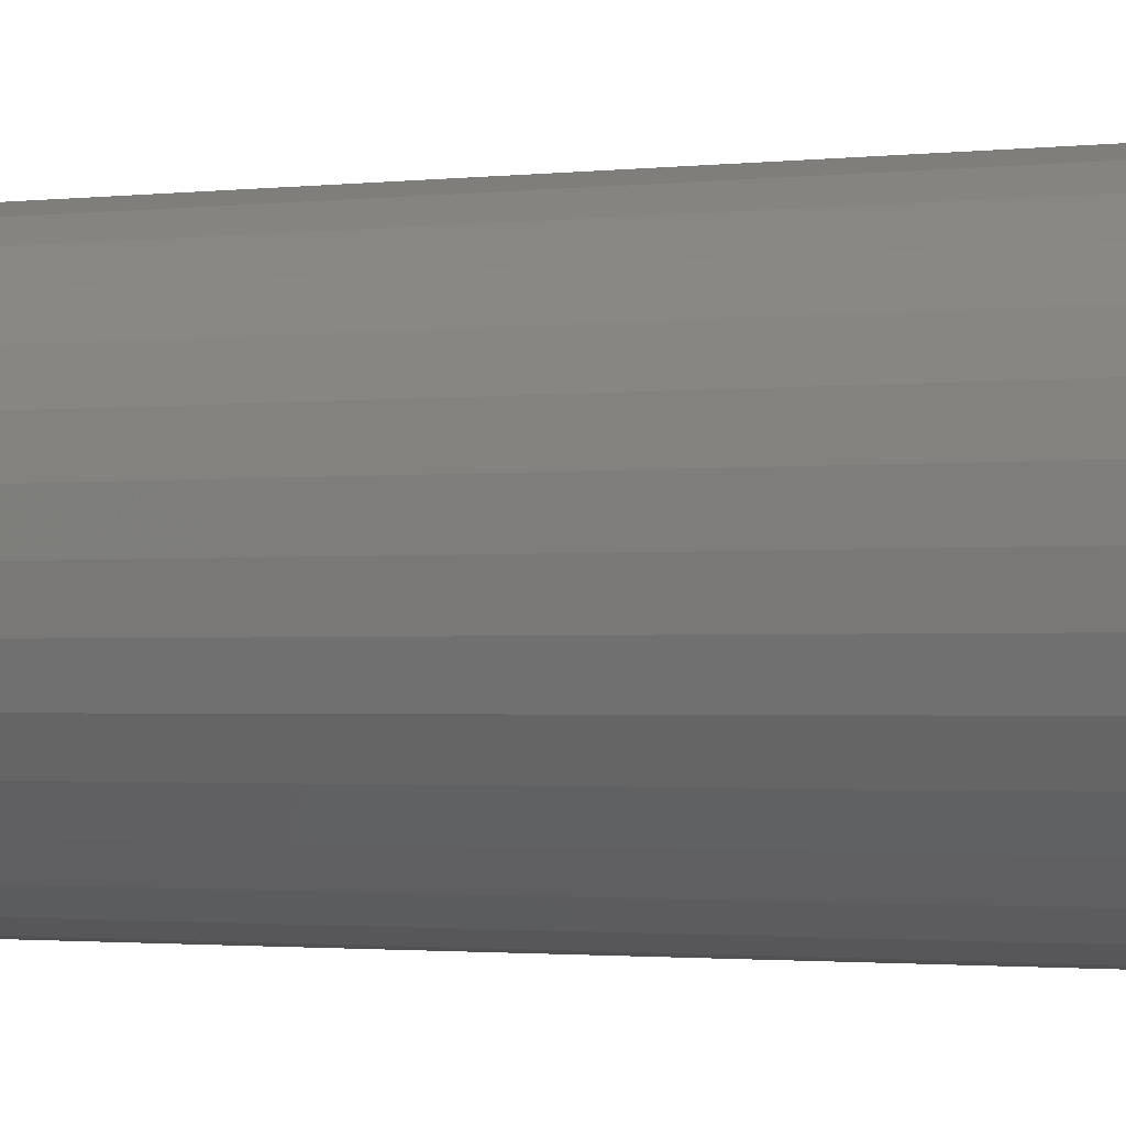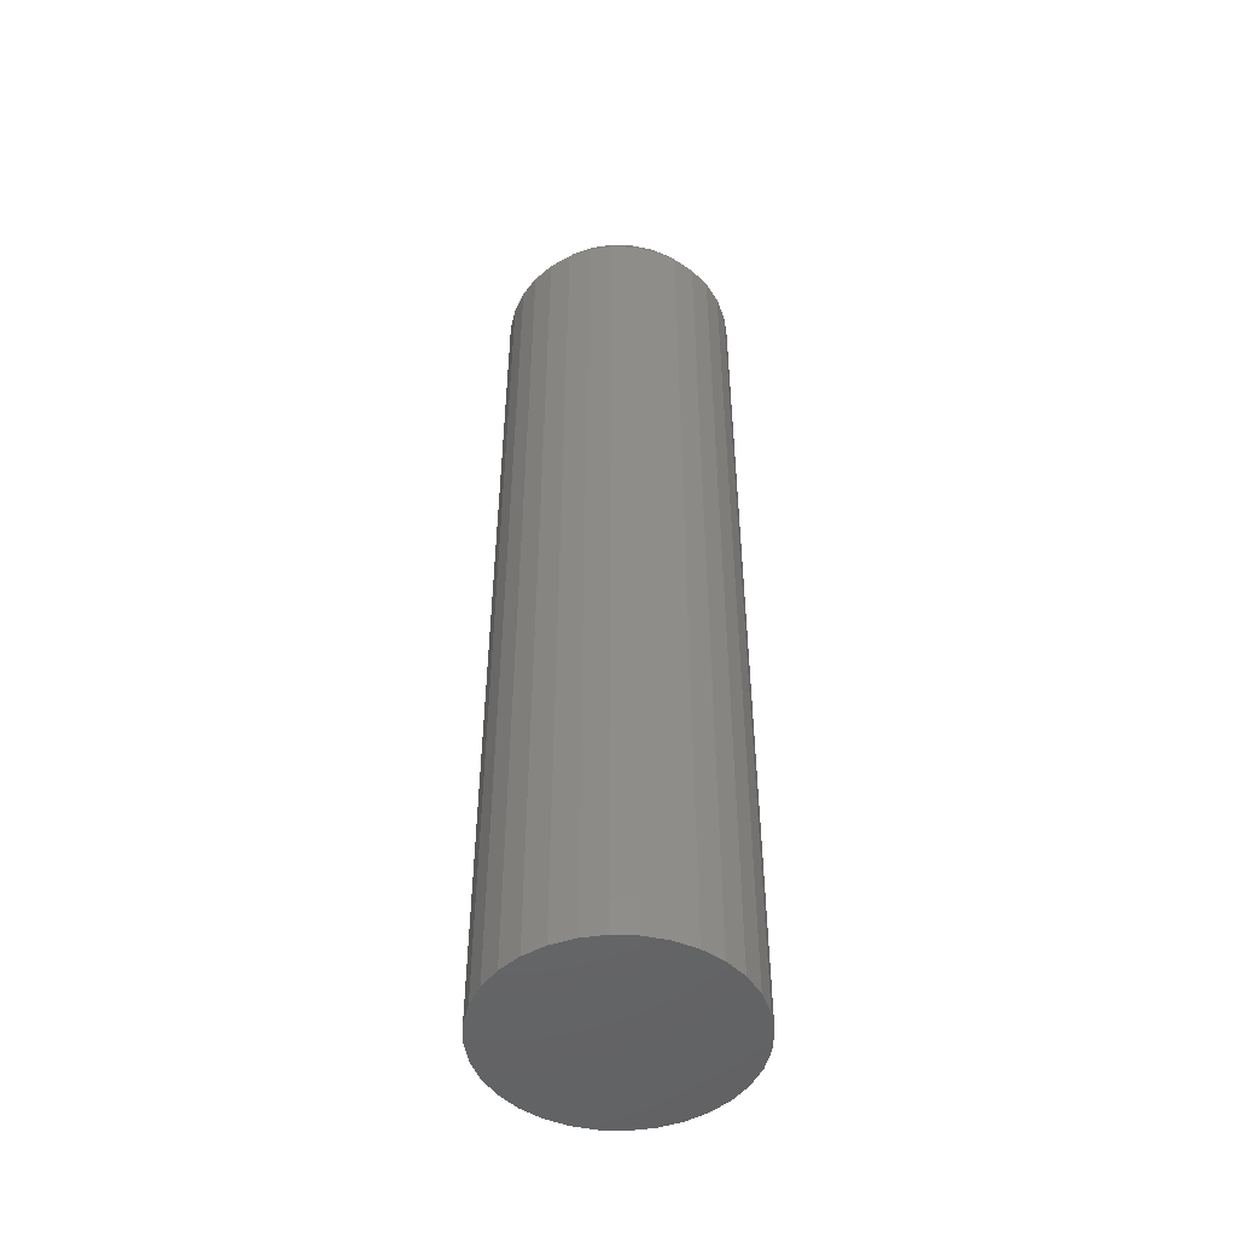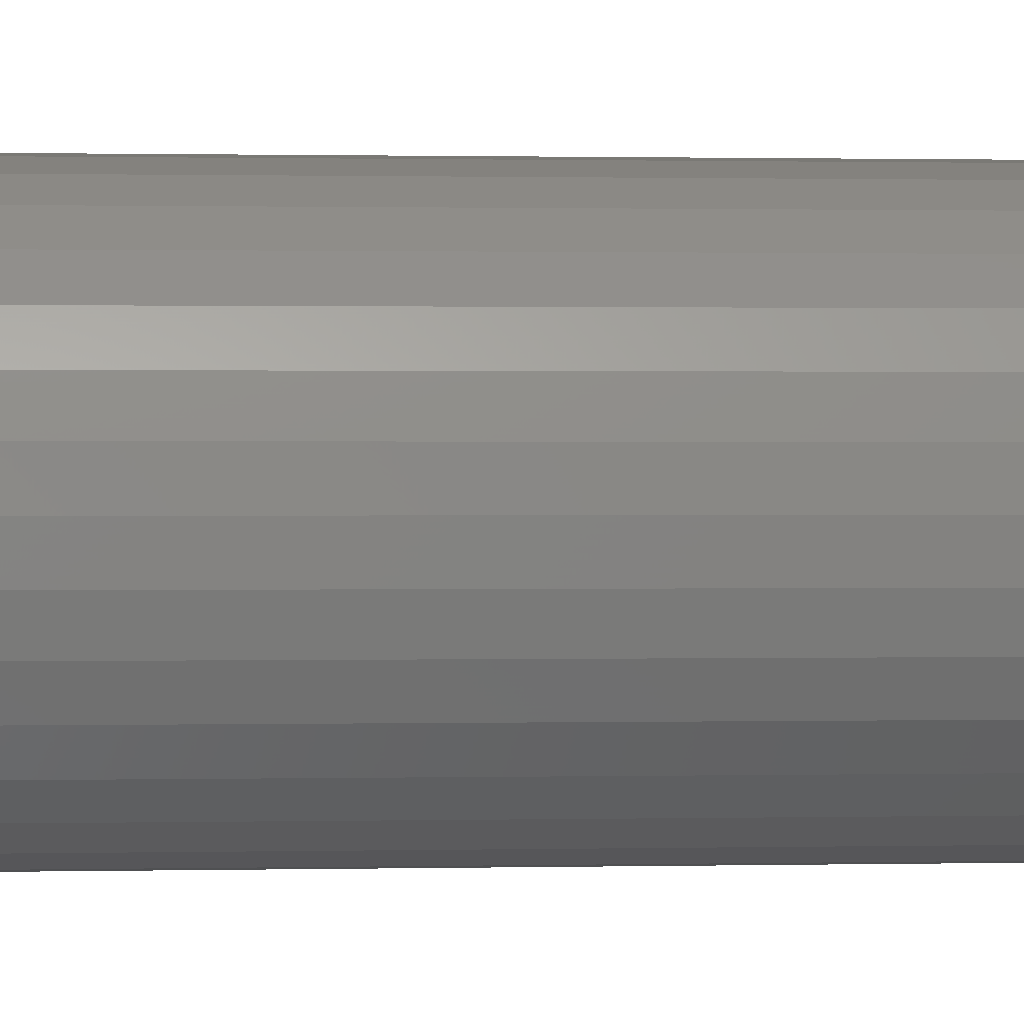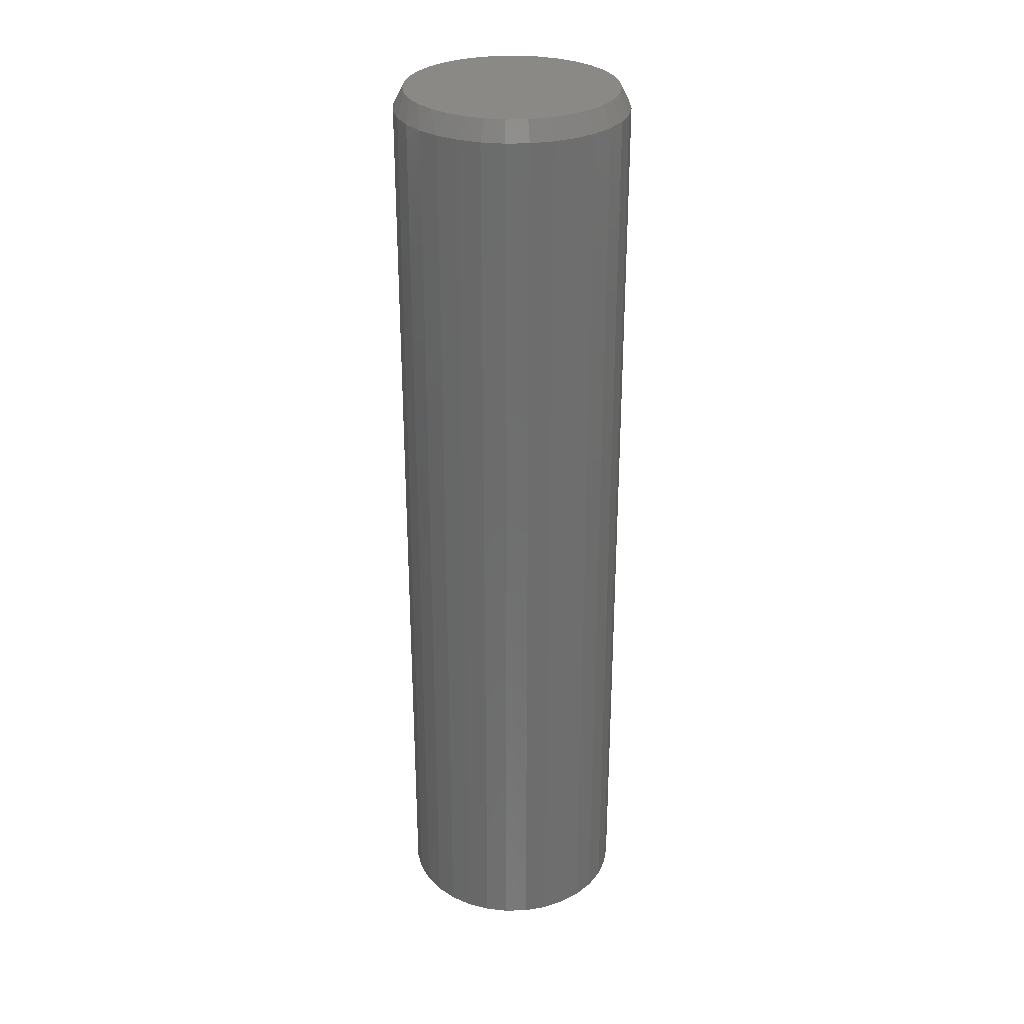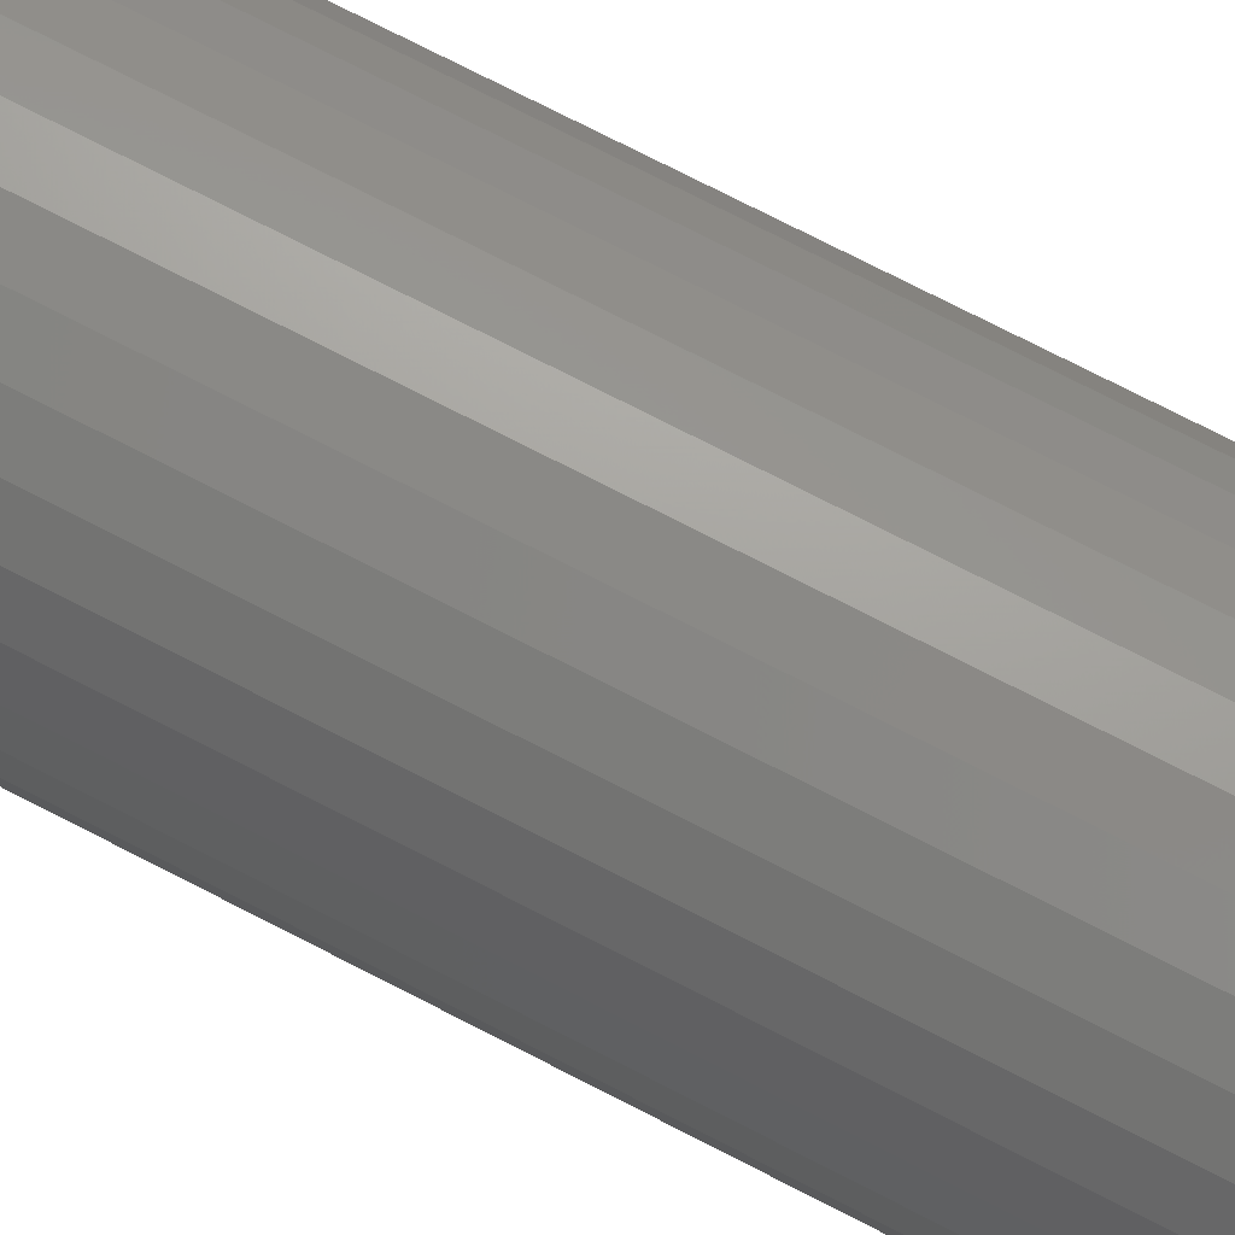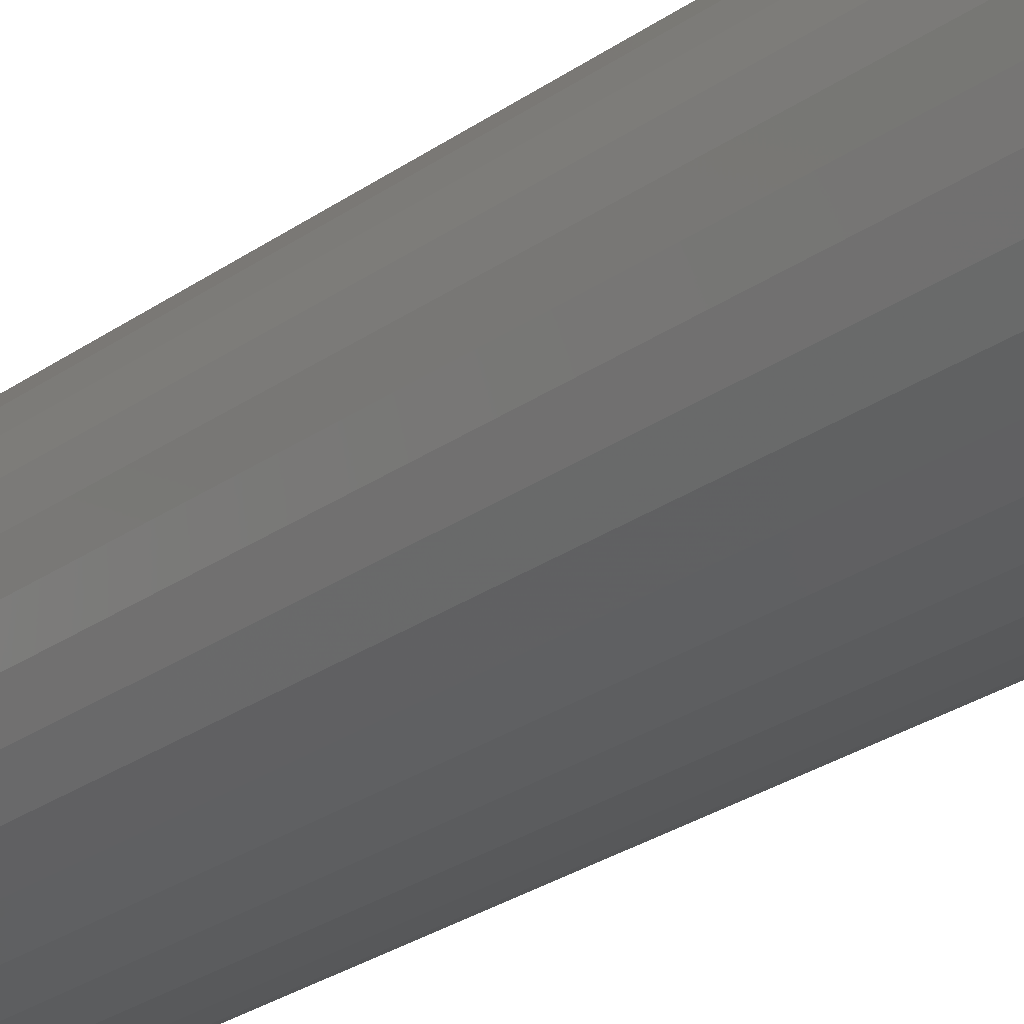
<metadata>
{"format":"stl","ext":"stl","renderer":"f3d","projection":"perspective","resolution":1024,"background":"white","views":[{"elev":-1.1,"azim":123.6,"up":"+Y"},{"elev":-49.1,"azim":26.0,"up":"+Z"},{"elev":0.5,"azim":-97.4,"up":"+Y"},{"elev":29.9,"azim":-86.8,"up":"+Z"},{"elev":73.9,"azim":117.3,"up":"+Y"},{"elev":-25.6,"azim":138.9,"up":"+Y"}]}
</metadata>
<code>
# stl→obj: 97 verts, 190 faces
v 0.01381 0.08336 0.75
v -0.001639 0.08336 0.75
v -0.01683 0.08052 0.75
v 0.029 0.08052 0.75
v -0.03123 0.07494 0.75
v 0.0434 0.07494 0.75
v -0.04437 0.06681 0.75
v 0.05654 0.06681 0.75
v -0.05578 0.0564 0.75
v 0.06795 0.0564 0.75
v 0.06528 -0.0592 0.75
v -0.04043 -0.06961 0.75
v 0.0526 -0.06961 0.75
v -0.02595 -0.07734 0.75
v 0.03812 -0.07734 0.75
v -0.01025 -0.08211 0.75
v 0.02242 -0.08211 0.75
v 0.006086 -0.08372 0.75
v 0.07726 0.04407 0.75
v -0.06509 0.04407 0.75
v 0.08415 0.03024 0.75
v -0.07198 0.03024 0.75
v 0.08838 0.01538 0.75
v -0.07621 0.01538 0.75
v 0.0898 -1.267e-17 0.75
v -0.07763 -7.268e-07 0.75
v 0.08819 -0.01633 0.75
v -0.07602 -0.01633 0.75
v 0.08343 -0.03204 0.75
v -0.07126 -0.03204 0.75
v 0.07569 -0.04651 0.75
v -0.06352 -0.04651 0.75
v -0.05311 -0.0592 0.75
v 0.09762 0 0
v 0.09762 -2.242e-17 0.7344
v 0.09586 -0.01786 0
v 0.09586 -0.01786 0.7344
v 0.09065 -0.03503 0
v 0.09065 -0.03503 0.7344
v 0.08219 -0.05085 0
v 0.08219 -0.05085 0.7344
v 0.07081 -0.06472 0
v 0.07081 -0.06472 0.7344
v 0.05694 -0.0761 0
v 0.05694 -0.0761 0.7344
v 0.04111 -0.08456 0
v 0.04111 -0.08456 0.7344
v 0.02394 -0.08977 0
v 0.02394 -0.08977 0.7344
v 0.006086 -0.09153 0
v 0.006086 -0.09153 0.7344
v -0.01177 -0.08977 0
v -0.01177 -0.08977 0.7344
v -0.02894 -0.08456 0
v -0.02894 -0.08456 0.7344
v -0.04477 -0.0761 0
v -0.04477 -0.0761 0.7344
v -0.05864 -0.06472 0
v -0.05864 -0.06472 0.7344
v -0.07002 -0.05085 0
v -0.07002 -0.05085 0.7344
v -0.07848 -0.03503 0
v -0.07848 -0.03503 0.7344
v -0.08369 -0.01786 0
v -0.08369 -0.01786 0.7344
v -0.08544 1.121e-17 0
v -0.08544 5.186e-17 0.7344
v -0.08369 0.01786 0
v -0.08369 0.01786 0.7344
v -0.07848 0.03503 0
v -0.07848 0.03503 0.7344
v -0.07002 0.05085 0
v -0.07002 0.05085 0.7344
v -0.05864 0.06472 0
v -0.05864 0.06472 0.7344
v -0.04477 0.0761 0
v -0.04477 0.0761 0.7344
v -0.02894 0.08456 0
v -0.02894 0.08456 0.7344
v -0.01177 0.08977 0
v -0.01177 0.08977 0.7344
v 0.006086 0.09153 0
v 0.006086 0.09153 0.7344
v 0.02394 0.08977 0
v 0.02394 0.08977 0.7344
v 0.04111 0.08456 0
v 0.04111 0.08456 0.7344
v 0.05694 0.0761 0
v 0.05694 0.0761 0.7344
v 0.07081 0.06472 0
v 0.07081 0.06472 0.7344
v 0.08219 0.05085 0
v 0.08219 0.05085 0.7344
v 0.09065 0.03503 0
v 0.09065 0.03503 0.7344
v 0.09586 0.01786 0
v 0.09586 0.01786 0.7344
f 1 2 3
f 1 3 4
f 4 3 5
f 4 5 6
f 6 5 7
f 6 7 8
f 8 7 9
f 8 9 10
f 11 12 13
f 13 12 14
f 13 14 15
f 15 14 16
f 15 16 17
f 17 16 18
f 10 9 19
f 19 9 20
f 19 20 21
f 21 20 22
f 21 22 23
f 23 22 24
f 23 24 25
f 25 24 26
f 25 26 27
f 27 26 28
f 27 28 29
f 29 28 30
f 29 30 31
f 31 30 32
f 31 32 11
f 11 32 33
f 11 33 12
f 34 35 36
f 36 35 37
f 36 37 38
f 38 37 39
f 38 39 40
f 40 39 41
f 40 41 42
f 42 41 43
f 42 43 44
f 44 43 45
f 44 45 46
f 46 45 47
f 46 47 48
f 48 47 49
f 48 49 50
f 50 49 51
f 50 51 52
f 52 51 53
f 52 53 54
f 54 53 55
f 54 55 56
f 56 55 57
f 56 57 58
f 58 57 59
f 58 59 60
f 60 59 61
f 60 61 62
f 62 61 63
f 62 63 64
f 64 63 65
f 64 65 66
f 66 65 67
f 66 67 68
f 68 67 69
f 68 69 70
f 70 69 71
f 70 71 72
f 72 71 73
f 72 73 74
f 74 73 75
f 74 75 76
f 76 75 77
f 76 77 78
f 78 77 79
f 78 79 80
f 80 79 81
f 80 81 82
f 82 81 83
f 82 83 84
f 84 83 85
f 84 85 86
f 86 85 87
f 86 87 88
f 88 87 89
f 88 89 90
f 90 89 91
f 90 91 92
f 92 91 93
f 92 93 94
f 94 93 95
f 94 95 96
f 96 95 97
f 96 97 34
f 34 97 35
f 51 16 53
f 53 16 14
f 53 14 55
f 55 14 12
f 55 12 57
f 57 12 33
f 57 33 59
f 59 33 32
f 59 32 61
f 61 32 30
f 61 30 63
f 63 30 28
f 63 28 65
f 65 28 26
f 65 26 67
f 16 51 18
f 18 51 49
f 18 49 17
f 17 49 47
f 17 47 15
f 15 47 45
f 15 45 13
f 13 45 43
f 13 43 11
f 11 43 41
f 11 41 31
f 31 41 39
f 31 39 29
f 29 39 37
f 29 37 27
f 27 37 35
f 27 35 25
f 97 95 21
f 95 93 19
f 21 95 19
f 93 91 10
f 19 93 10
f 91 89 8
f 10 91 8
f 89 87 6
f 8 89 6
f 87 85 4
f 6 87 4
f 85 83 1
f 4 85 1
f 3 2 81
f 2 83 81
f 1 83 2
f 5 3 79
f 3 81 79
f 7 5 77
f 5 79 77
f 9 7 75
f 7 77 75
f 20 9 73
f 9 75 73
f 22 20 71
f 20 73 71
f 22 71 69
f 22 69 24
f 24 69 67
f 24 67 26
f 21 23 97
f 97 23 25
f 97 25 35
f 82 84 80
f 78 80 84
f 86 78 84
f 76 78 86
f 88 76 86
f 74 76 88
f 90 74 88
f 44 56 42
f 54 56 44
f 46 54 44
f 52 54 46
f 48 52 46
f 50 52 48
f 56 58 42
f 42 58 60
f 42 60 40
f 40 60 62
f 40 62 38
f 38 62 64
f 38 64 36
f 36 64 66
f 36 66 34
f 34 66 68
f 34 68 96
f 96 68 70
f 96 70 94
f 94 70 72
f 94 72 92
f 92 72 74
f 92 74 90

</code>
